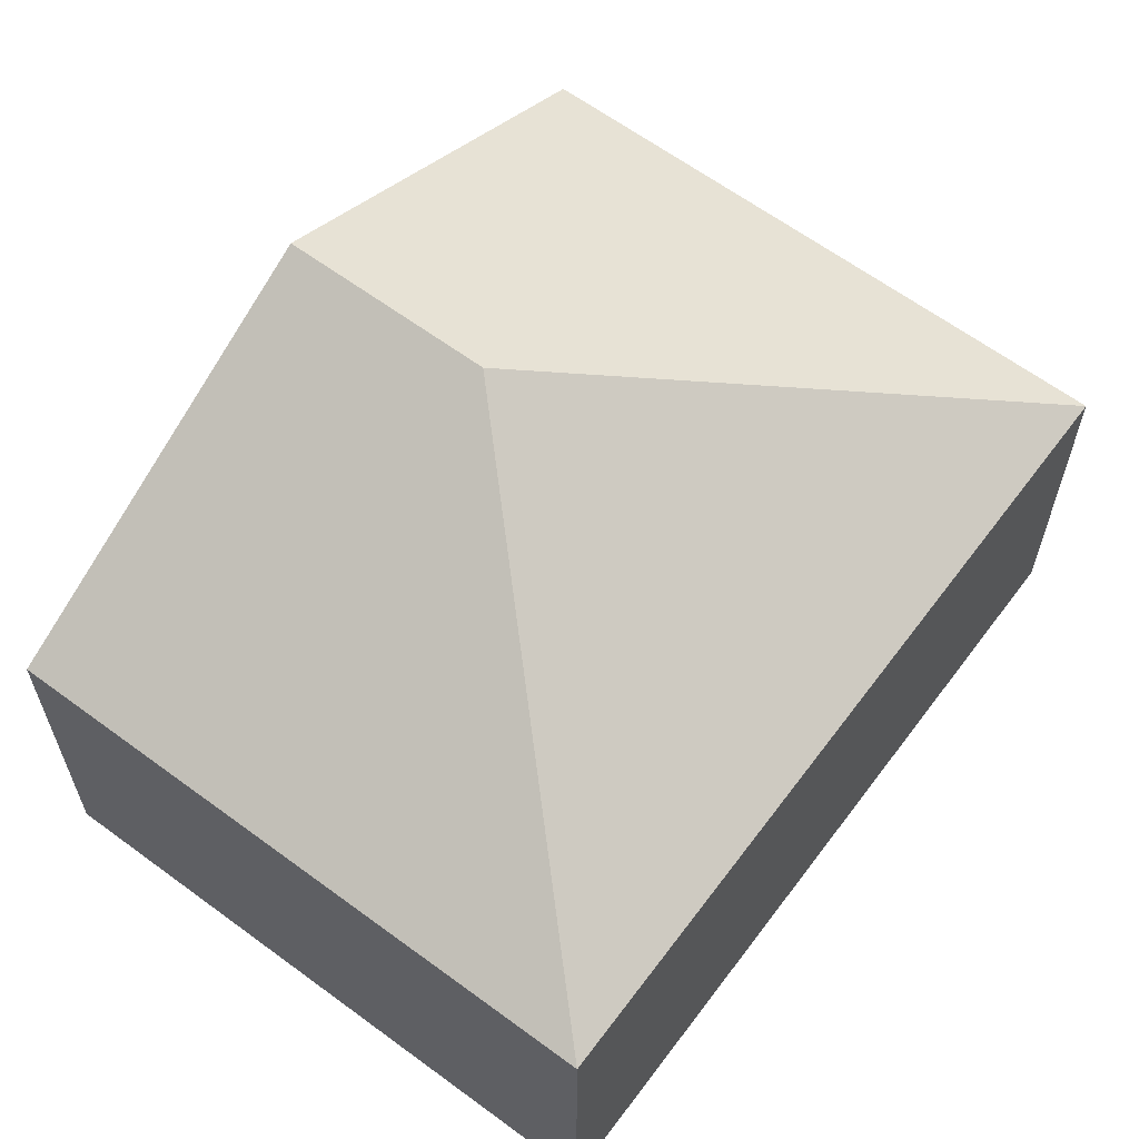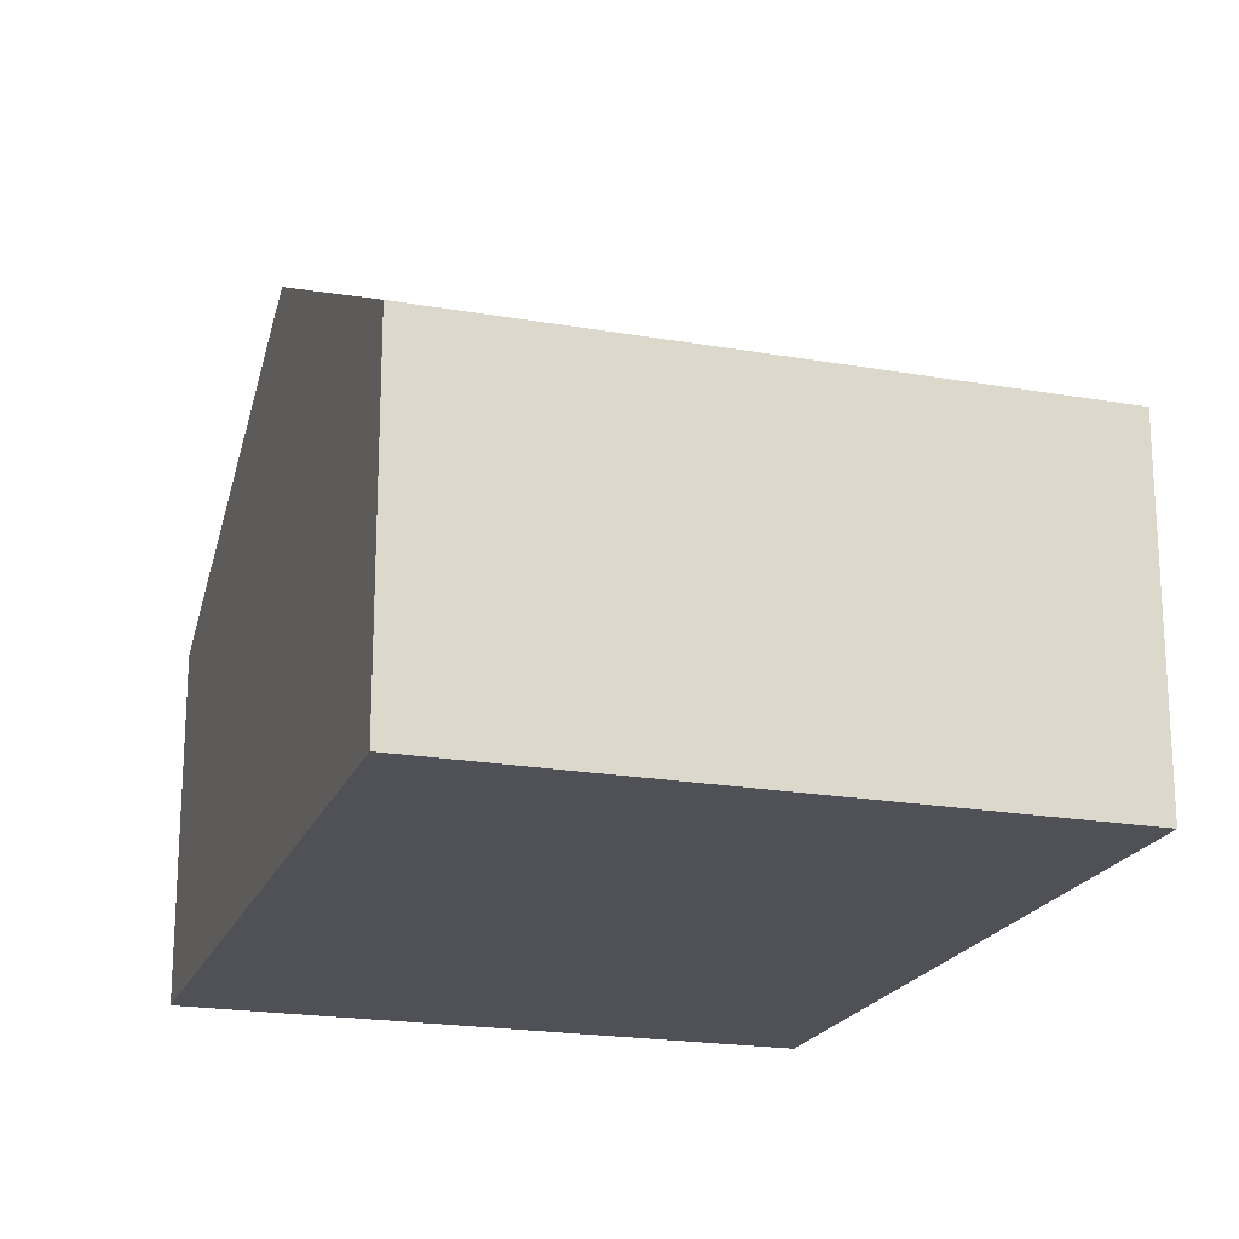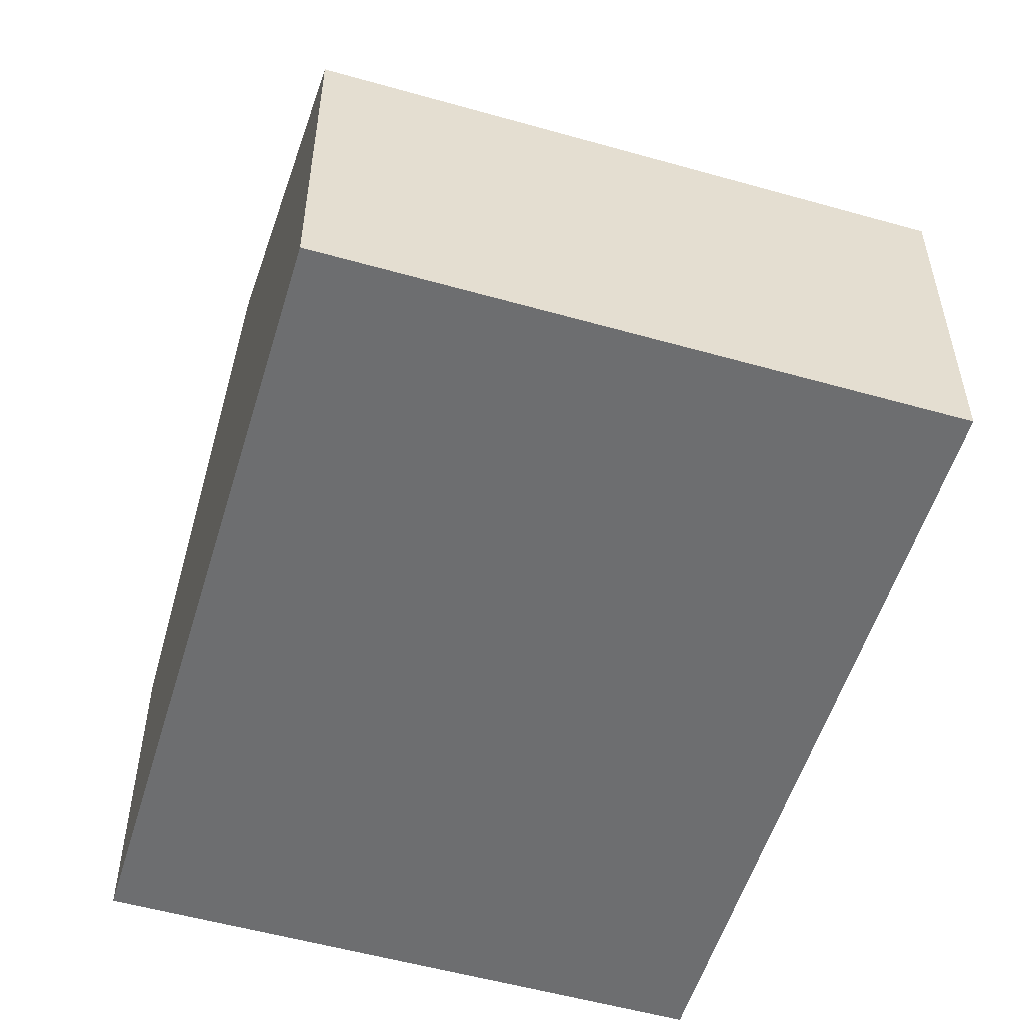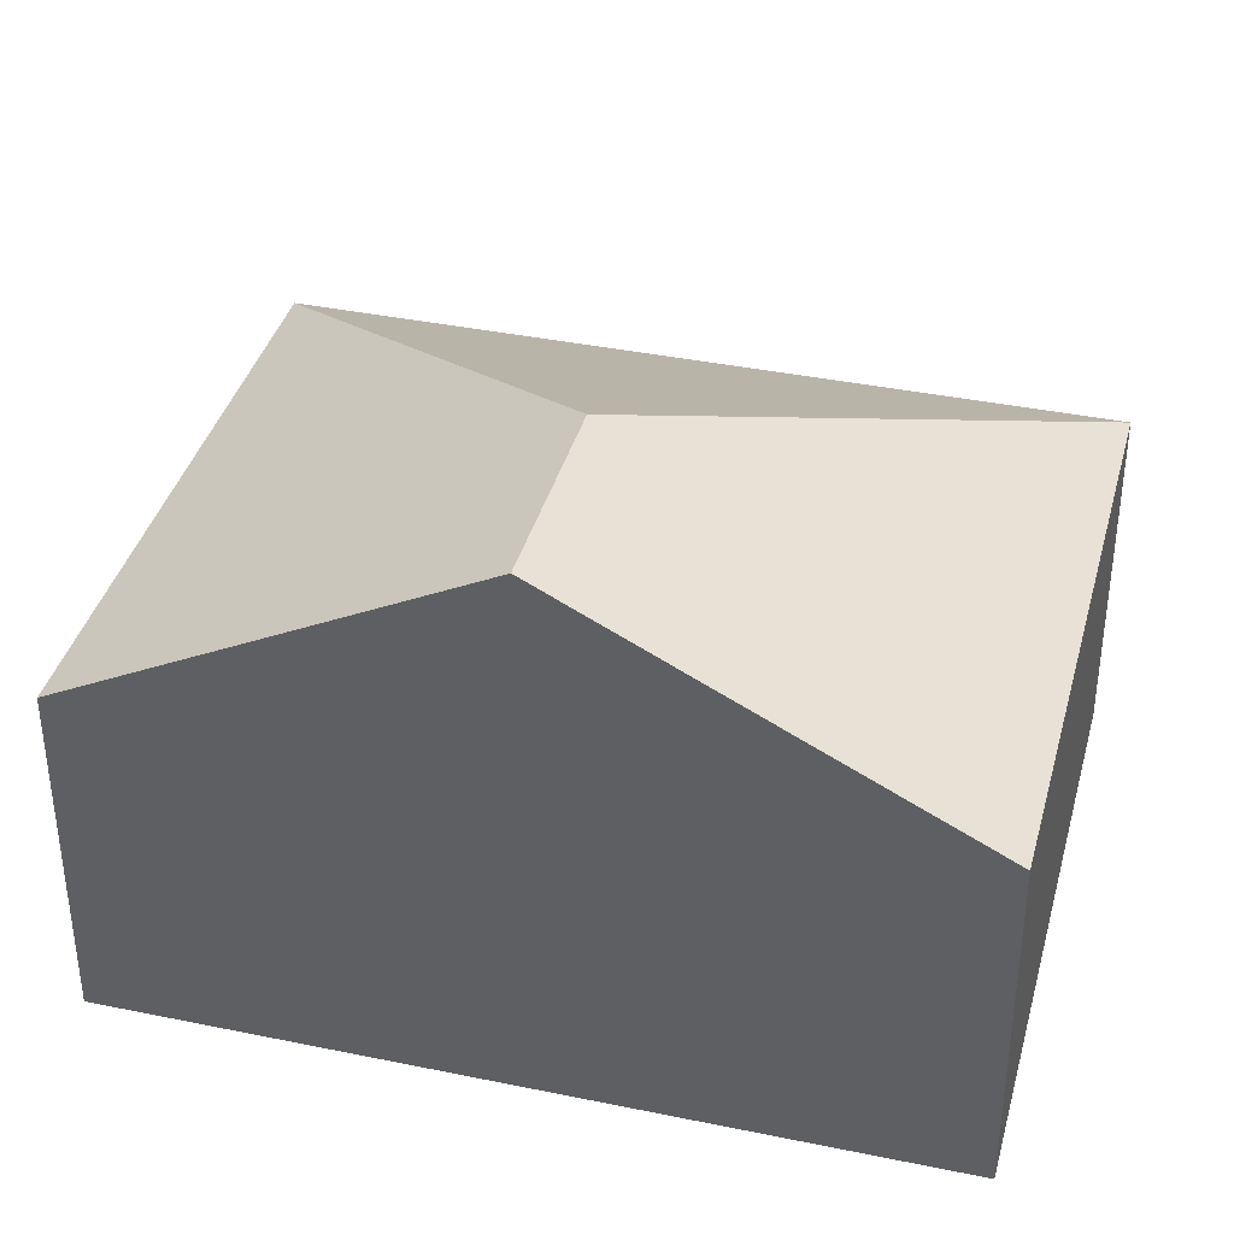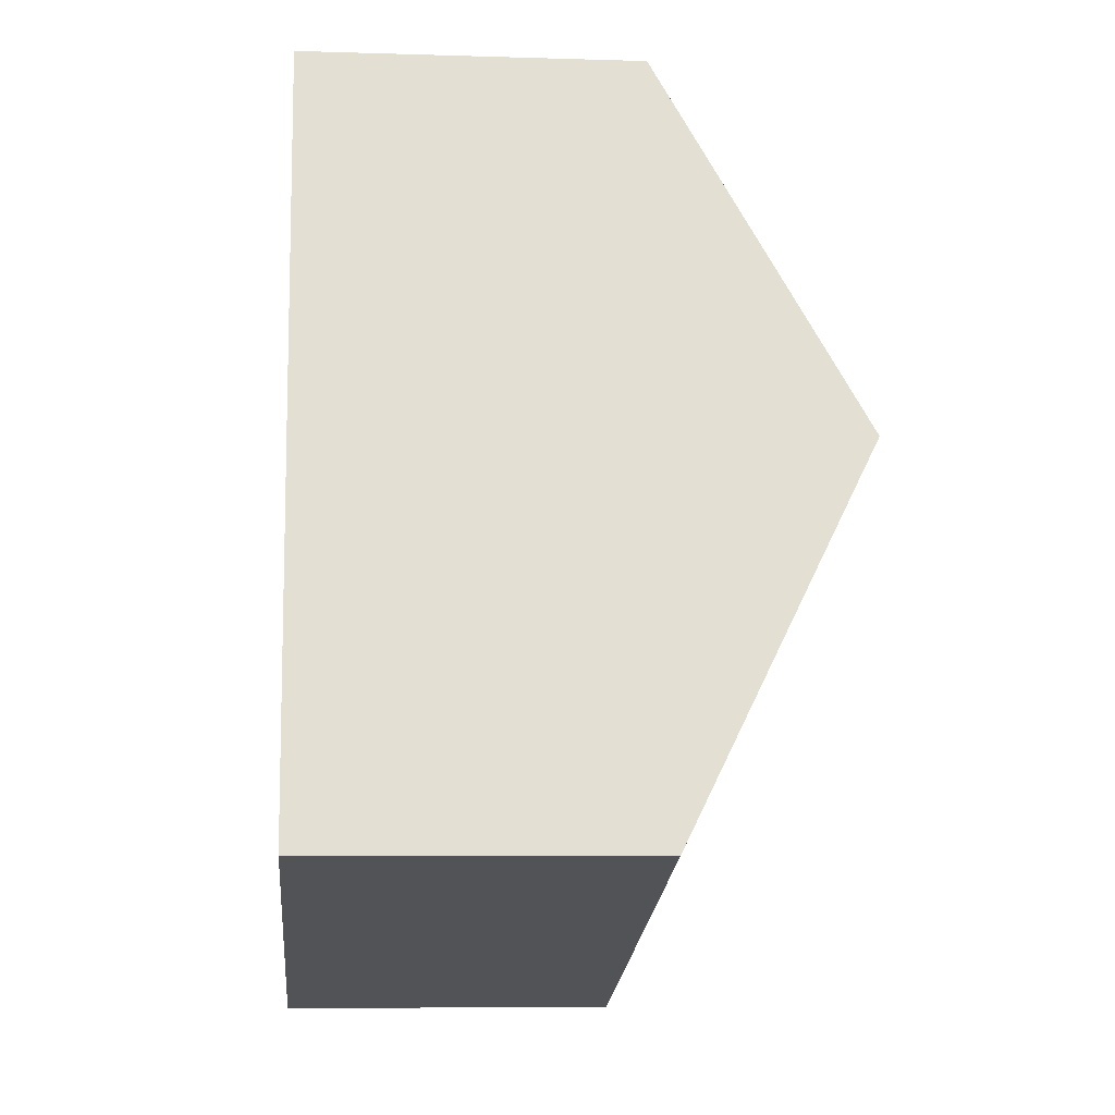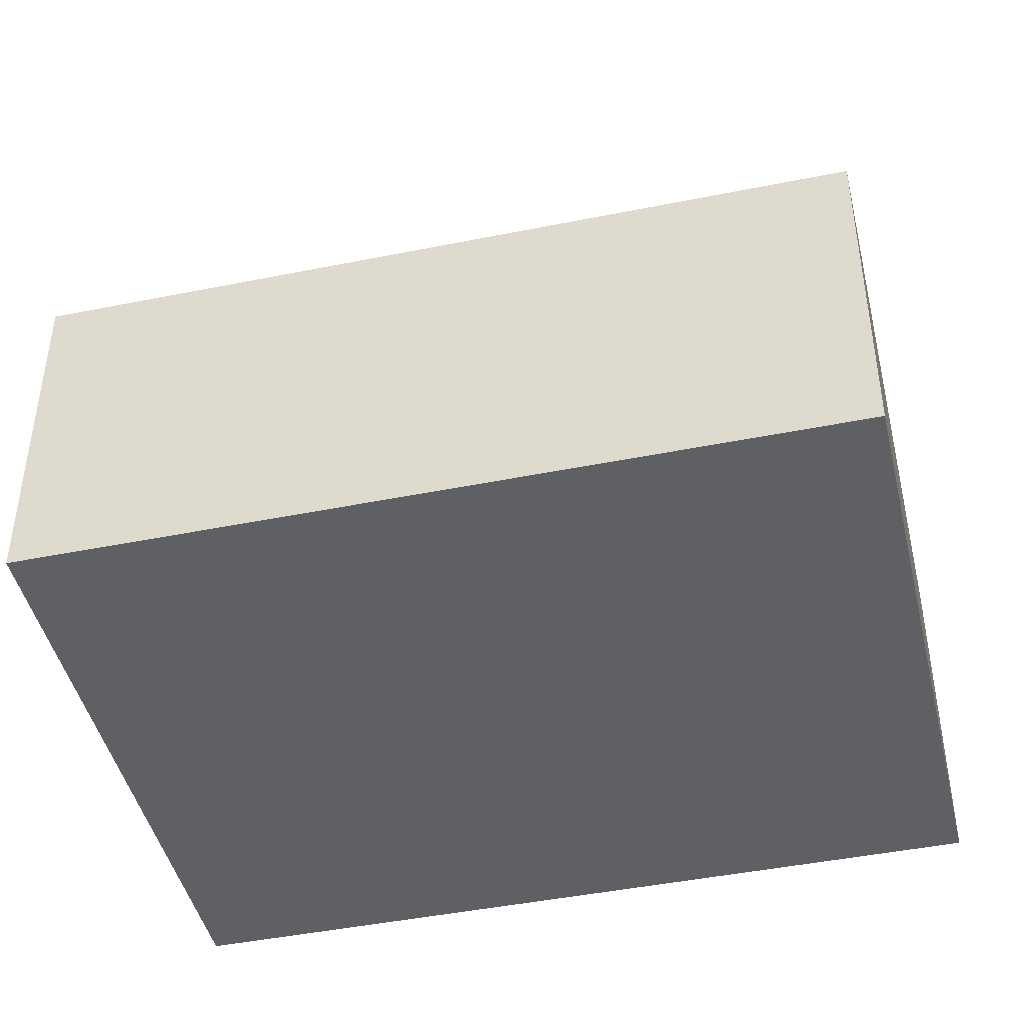
<metadata>
{"format":"obj","ext":"obj","renderer":"f3d","projection":"perspective","resolution":1024,"background":"white","views":[{"elev":62.9,"azim":-158.0,"up":"+Y"},{"elev":-20.4,"azim":147.5,"up":"+Y"},{"elev":-54.3,"azim":148.5,"up":"+Y"},{"elev":38.0,"azim":89.9,"up":"+Y"},{"elev":-7.3,"azim":84.9,"up":"+Z"},{"elev":-44.9,"azim":-91.6,"up":"+Y"}]}
</metadata>
<code>
v  1.029 1.729 -3.897
v  3.506 2.748 -1.159
v  4.021 1.729 -3.107
v  2.463 2.748 -1.434
v  2.991 1.729 0.79
v  0 1.729 1.059e-16
v  2.991 -4.837e-17 0.79
v  3.506 7.097e-17 -1.159
v  4.021 1.902e-16 -3.107
v  1.029 2.386e-16 -3.897
v  0 0 0
g defaultobject
f 1 2 3
f 2 1 4
f 4 5 2
f 5 4 6
f 4 1 6
f 7 2 5
f 2 7 3
f 3 7 8
f 3 8 9
f 9 1 3
f 1 9 10
f 10 6 1
f 6 10 11
f 11 5 6
f 5 11 7
f 8 10 9
f 10 8 7
f 10 7 11

</code>
